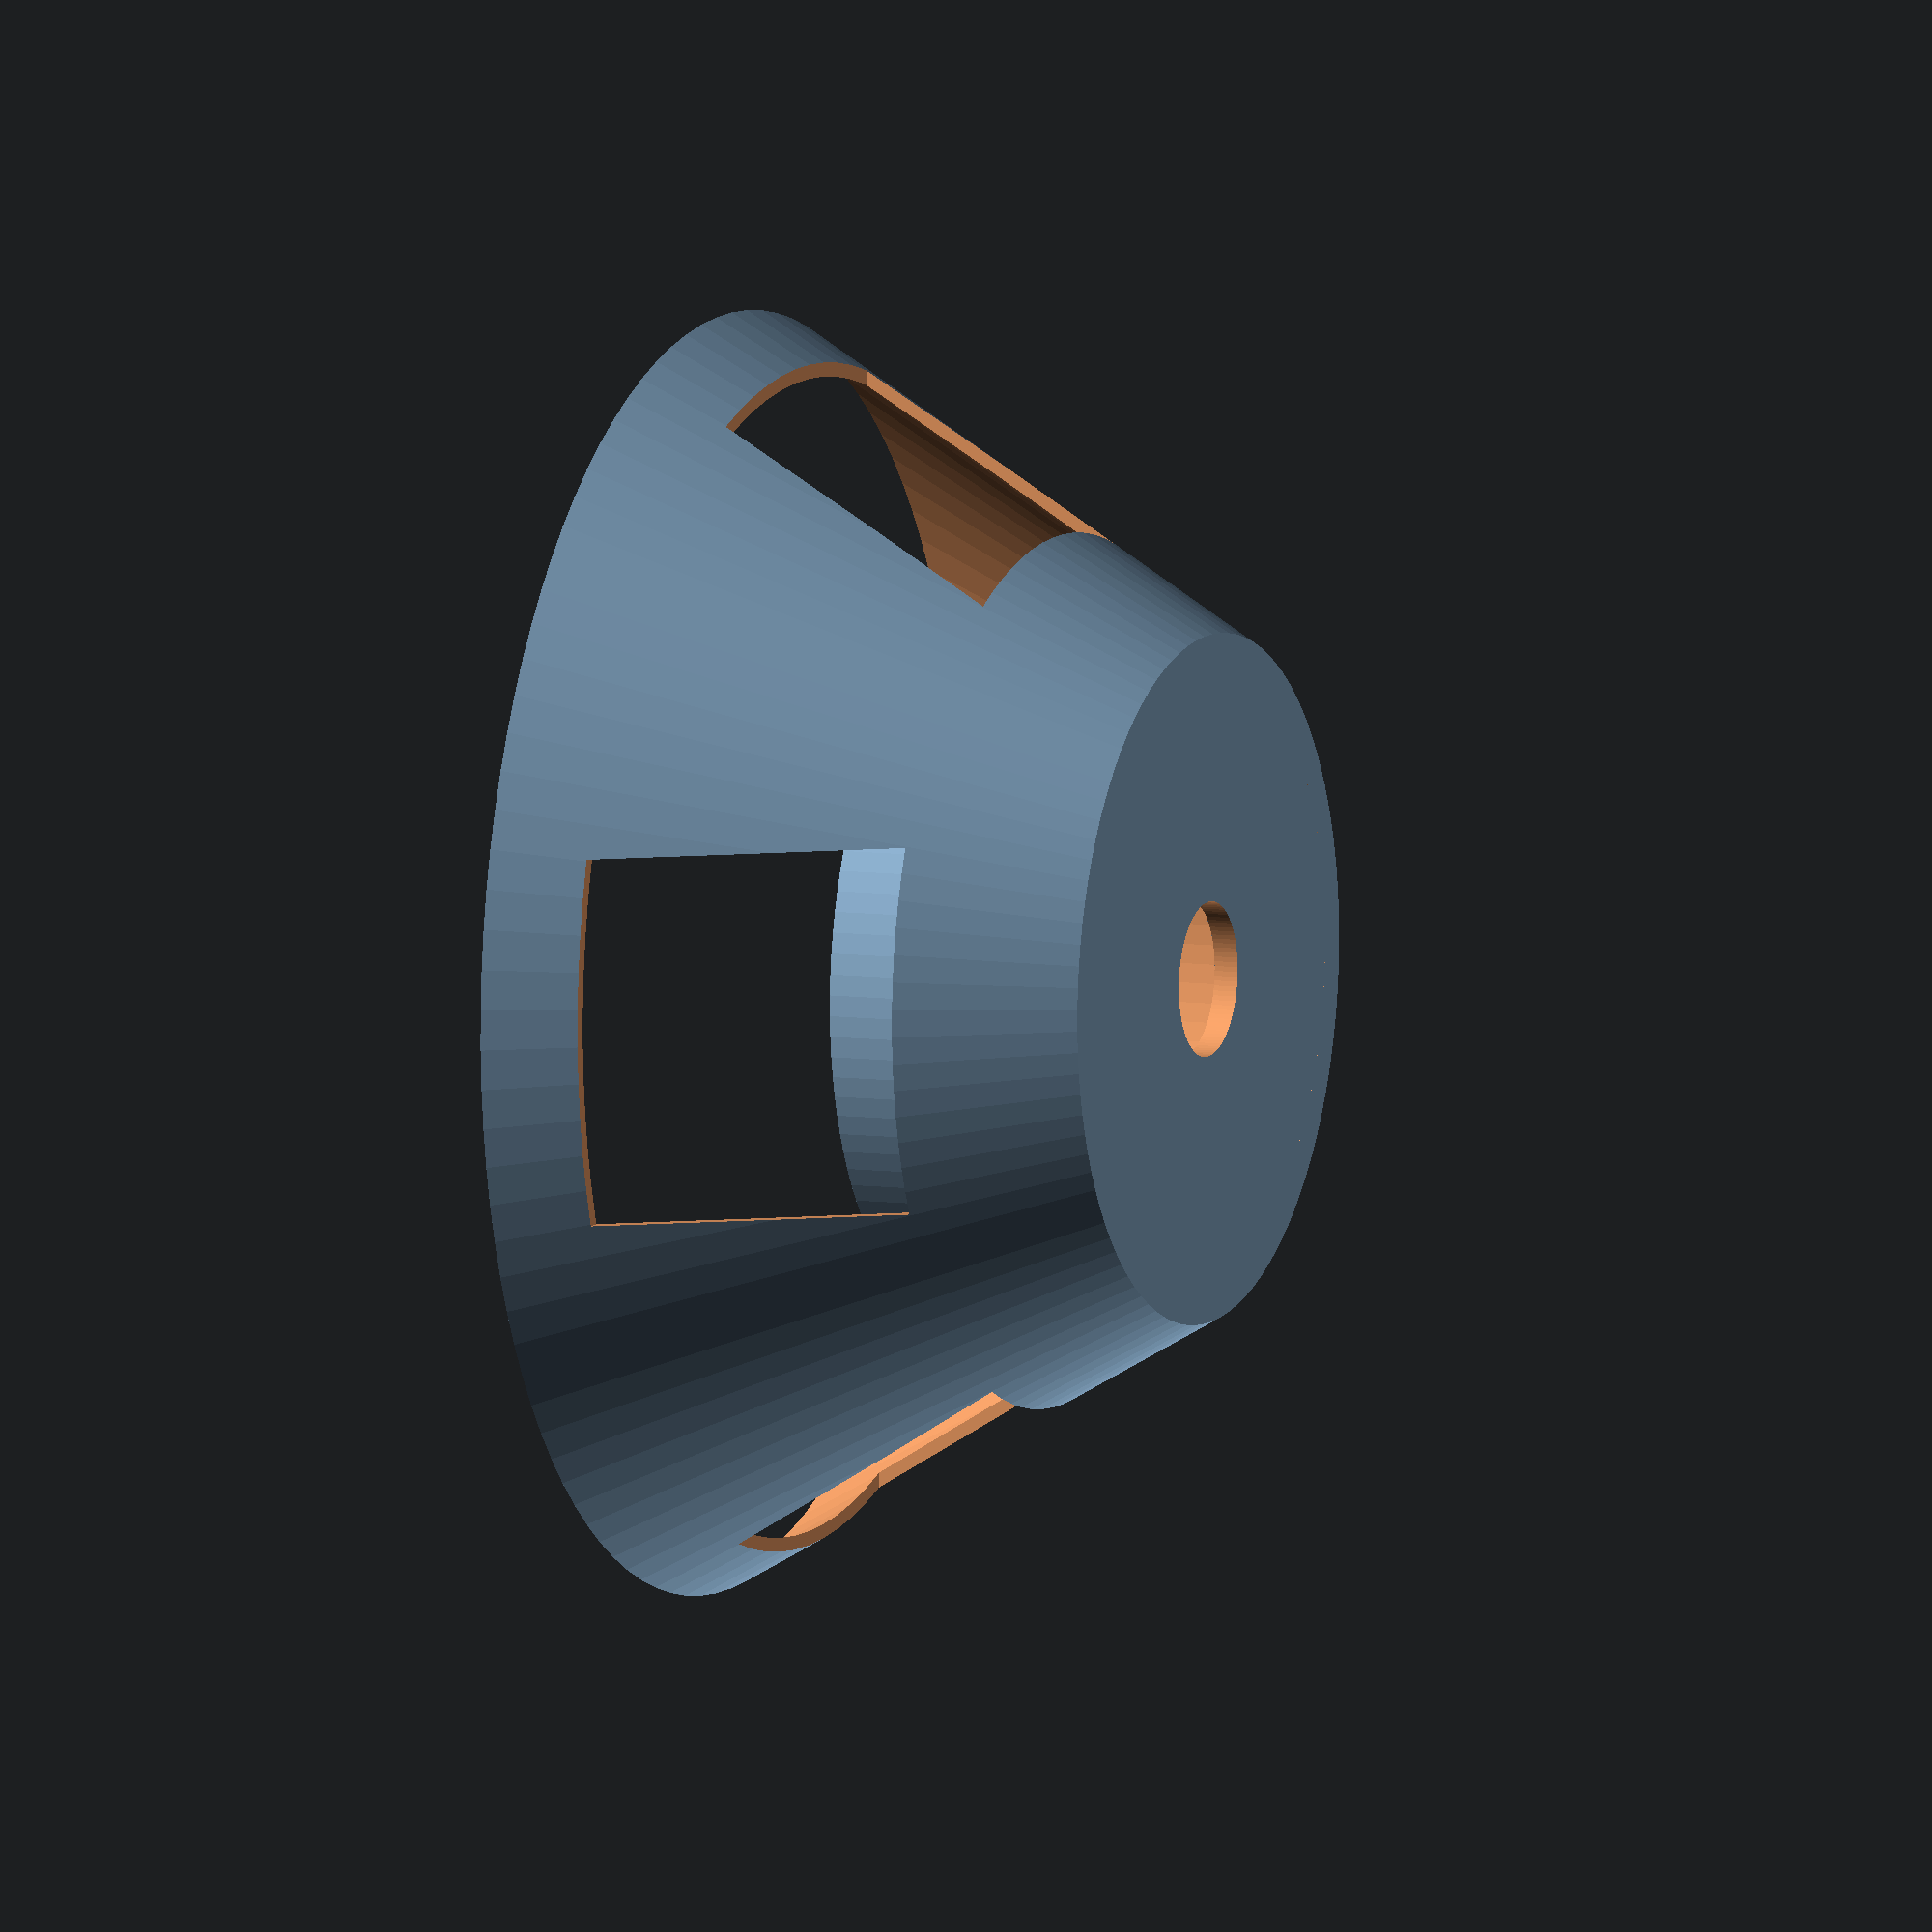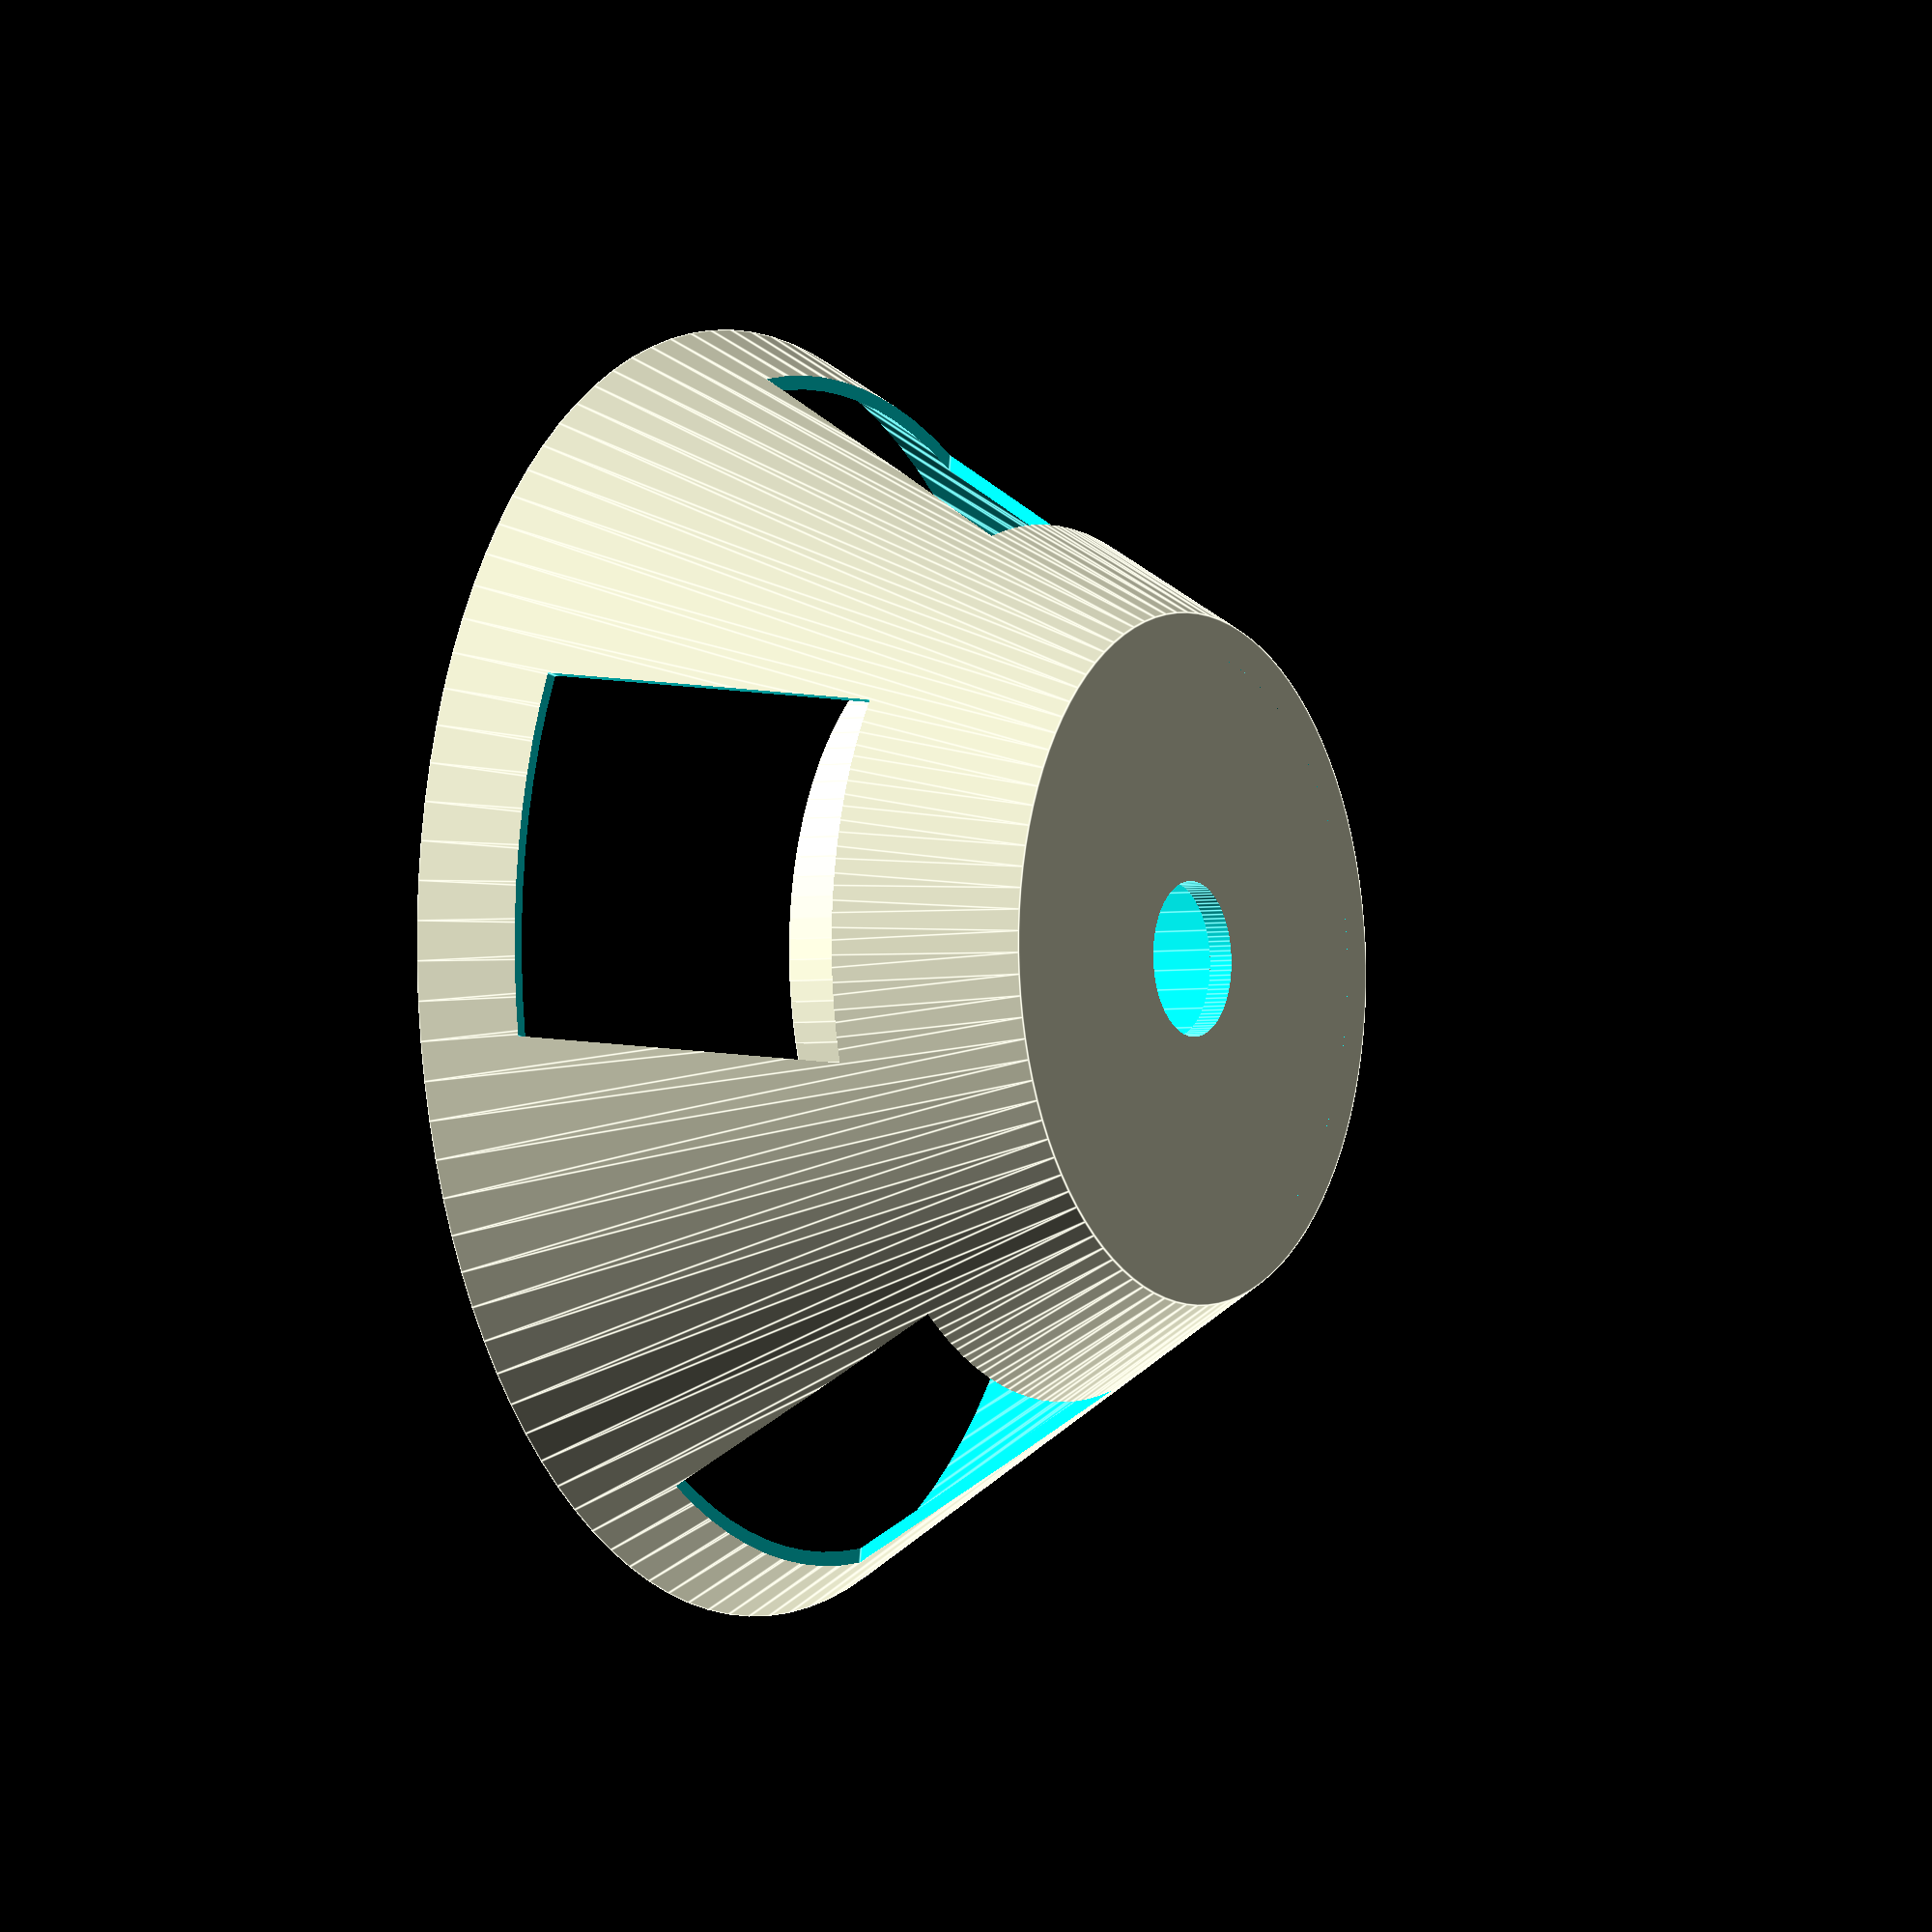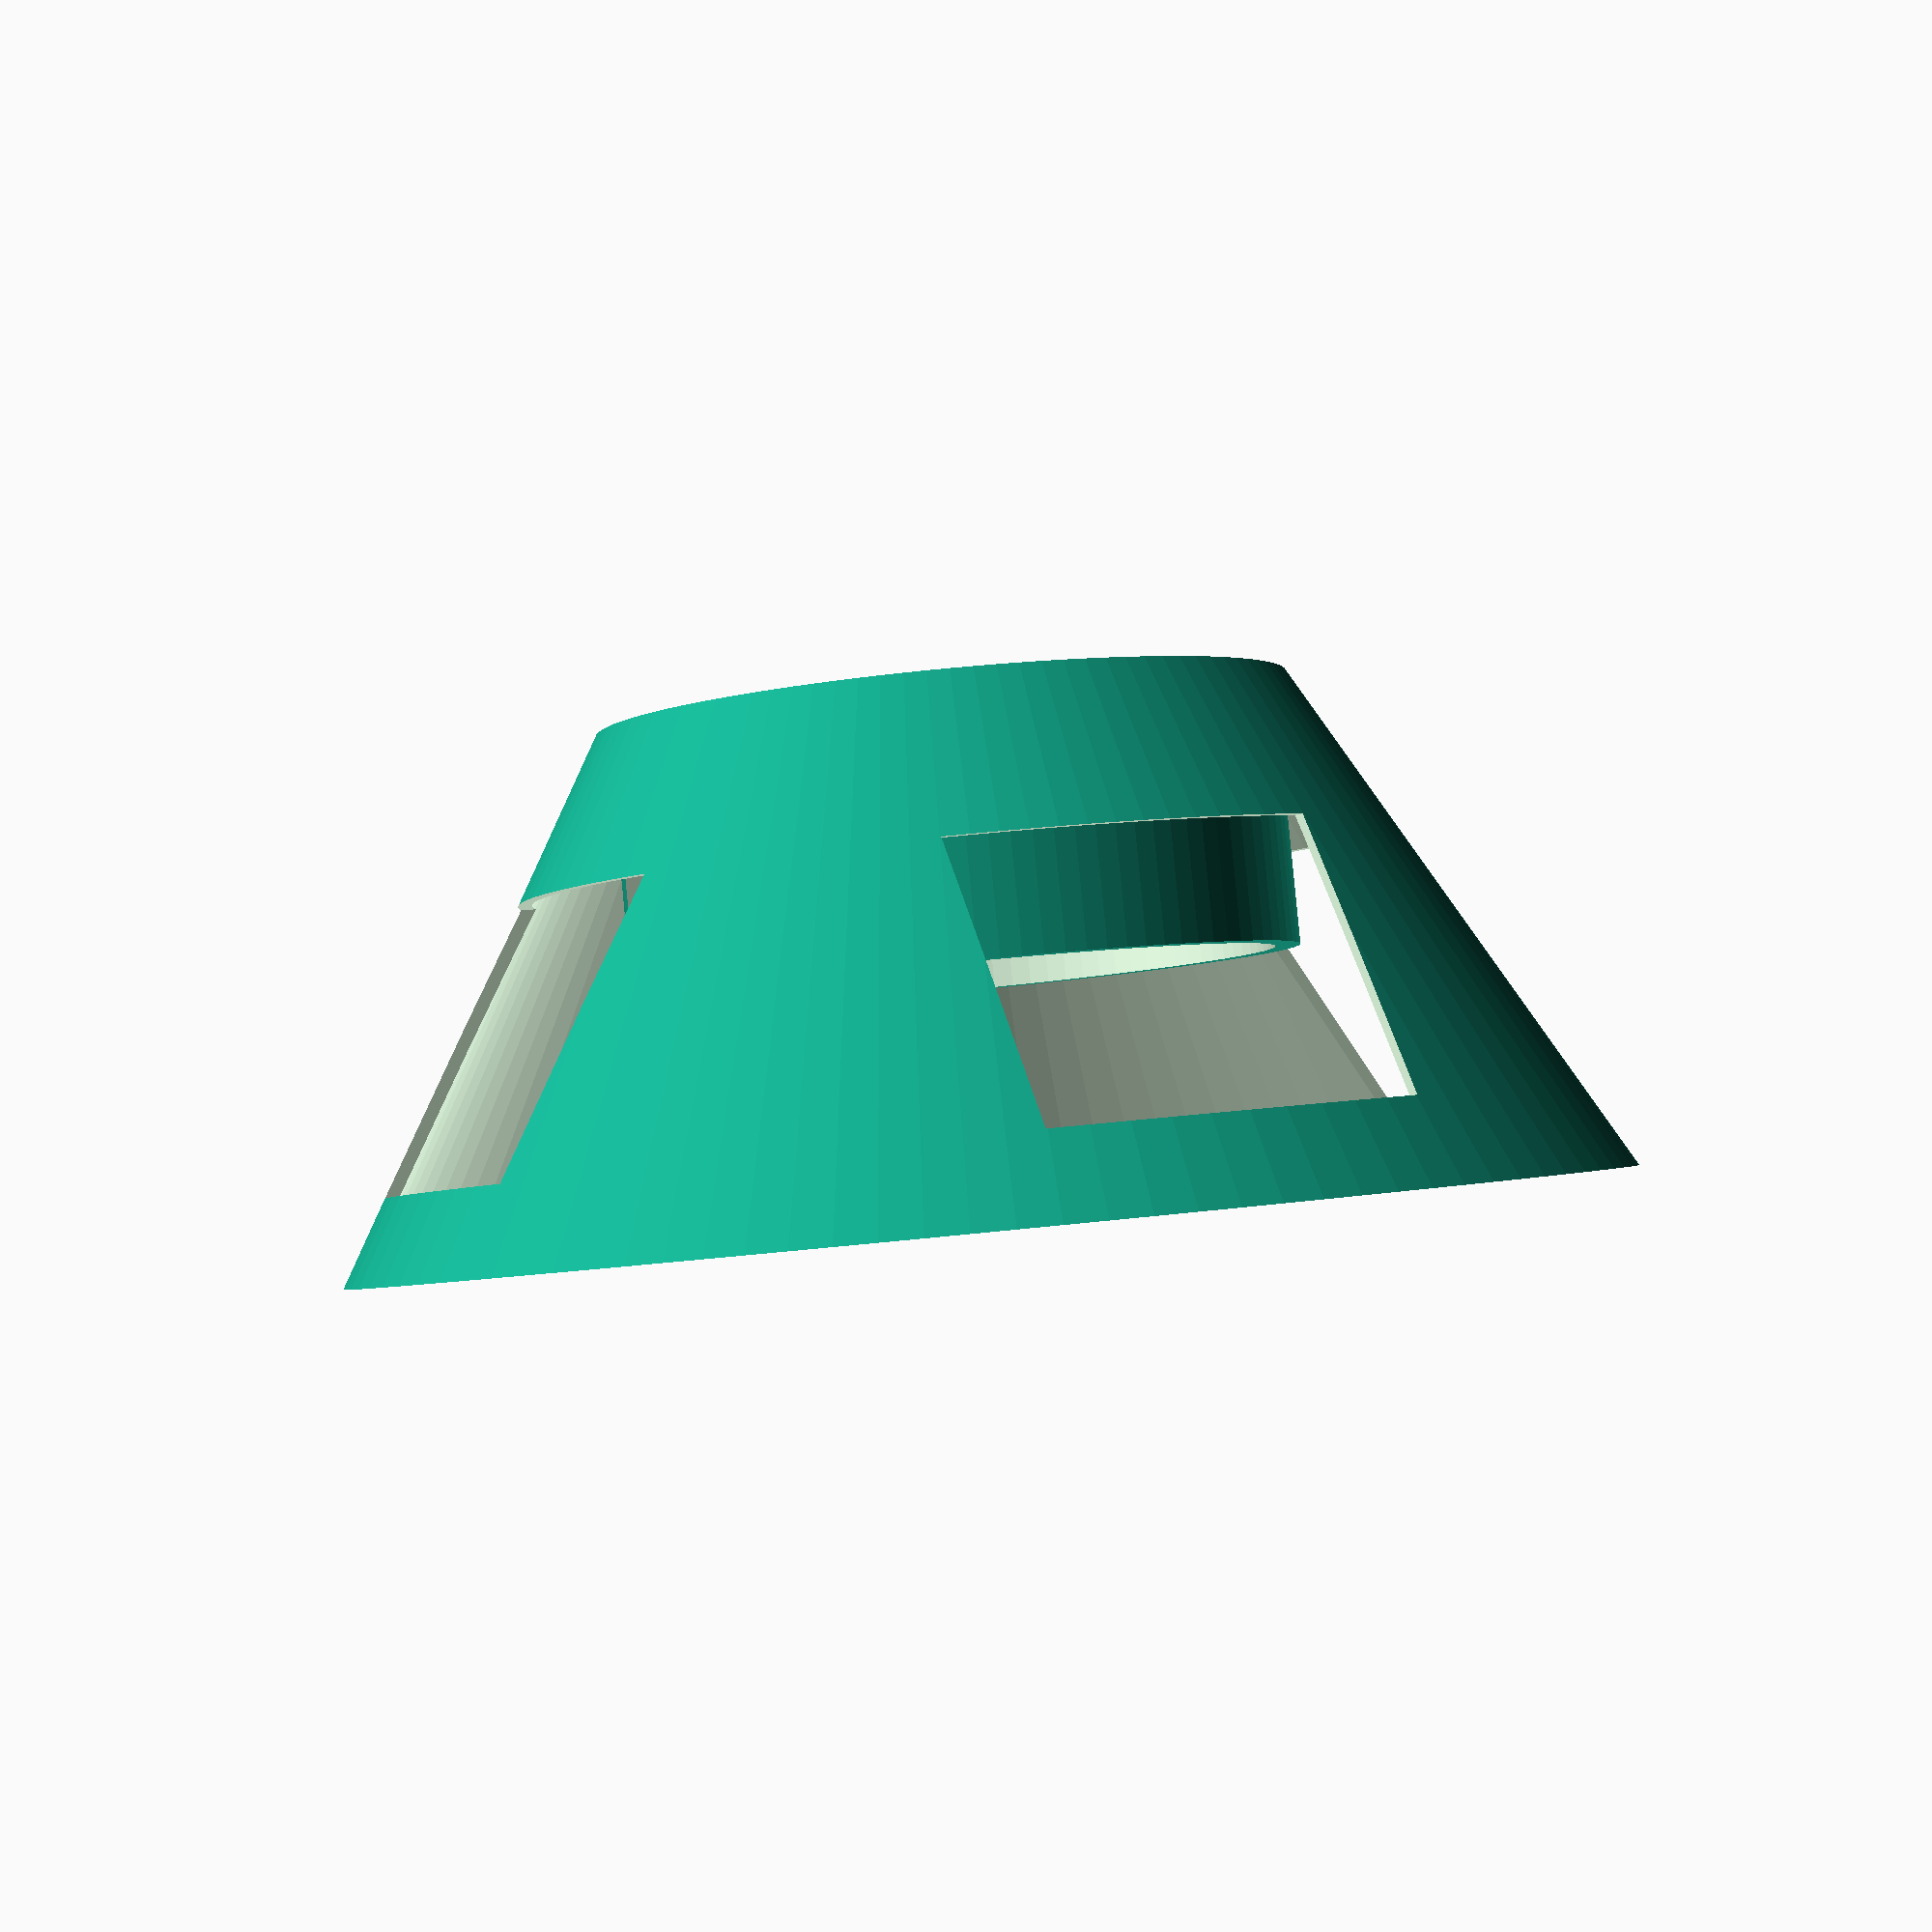
<openscad>
$fn=100;

motor_width = 24;
motor_back_hole_width = 6.3;
motor_height = 12.36;
motor_pin_height = 20.13;

holder_height = 10;

skirt_plate_dist = 2; // distance from top skirt to magnet plate
skirt_width = 10;

plate_width = 40;

cage_width = motor_width + skirt_plate_dist + skirt_width;
cage_plate_dist = 1; // distance from top of skirt to top of plate
cage_height = motor_pin_height + cage_plate_dist;


wt = 1;

cage(); 
//skirt();
//translate([0,0,motor_pin_height+wt-5]) cylinder(h=5, r=20);

module cage() {
    difference() {
        cylinder(h=cage_height, r1=motor_width/2+2, r2=motor_width+2);
        translate([0,0,wt]) cylinder(h=cage_height, r1=motor_width/2+2, r2=motor_width+2);
        translate([0,0,wt+5+cage_height-5-10]) cube([15,50,cage_height-10], center = true);
        translate([0,0,wt+5+cage_height-5-10]) cube([50,15,cage_height-10], center = true);
        translate([0,0,-10]) cylinder(h=20, r=motor_back_hole_width/2);
        
    }
    translate([0,0,wt]) difference() {
        cylinder(h=holder_height, r=motor_width/2+0.5+wt);
        translate([0,0,-5]) cylinder(h=holder_height+10, r=motor_width/2+0.5);
        translate([motor_width/2-wt,0,(holder_height+2)/2]) cube([5, 5, holder_height+2], center=true);
    }
}

module skirt() {
    difference() {
        translate([0,0,cage_height]) cylinder(h=wt, r=motor_width+2);
        translate([0,0,cage_height-1]) cylinder(h=wt+2, r=plate_width/2+skirt_plate_dist);
    }
}
</openscad>
<views>
elev=172.4 azim=91.7 roll=67.8 proj=o view=solid
elev=3.1 azim=80.8 roll=120.1 proj=o view=edges
elev=272.7 azim=203.3 roll=354.5 proj=p view=solid
</views>
